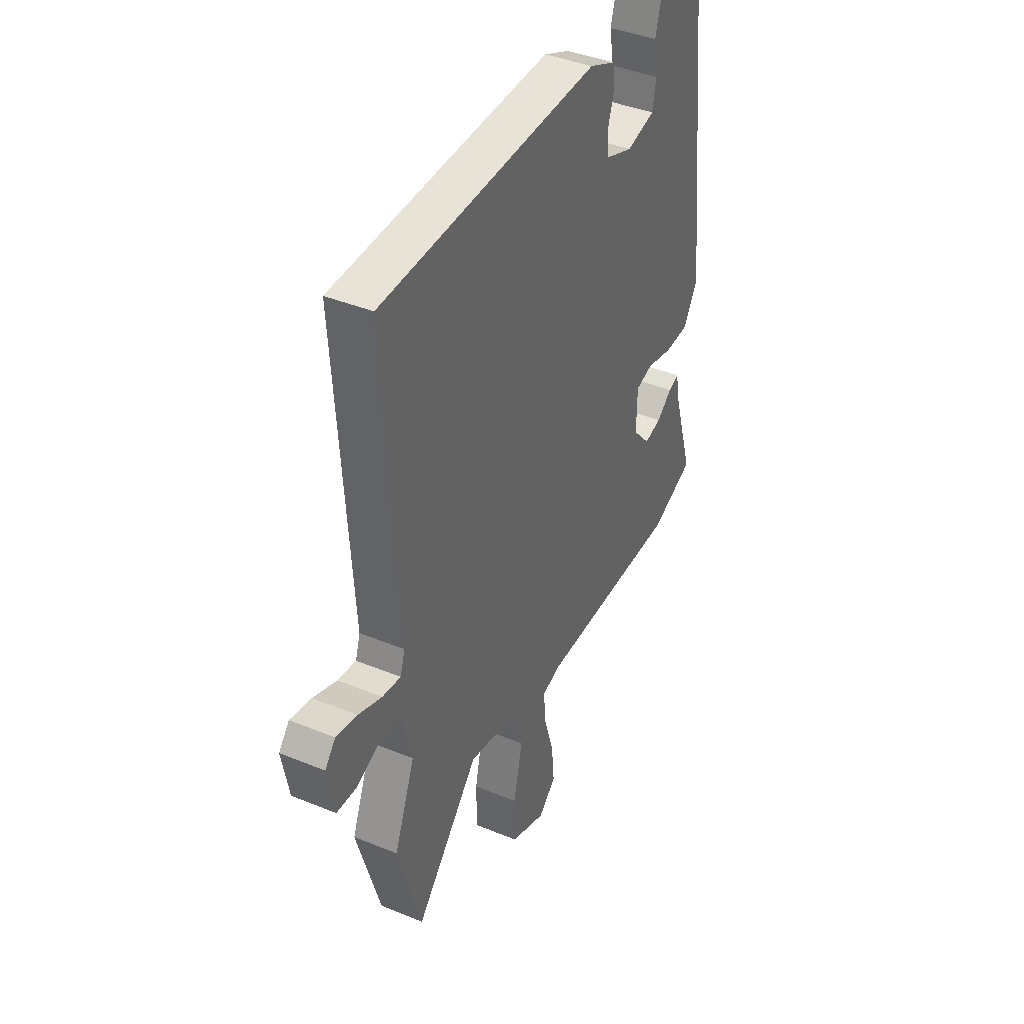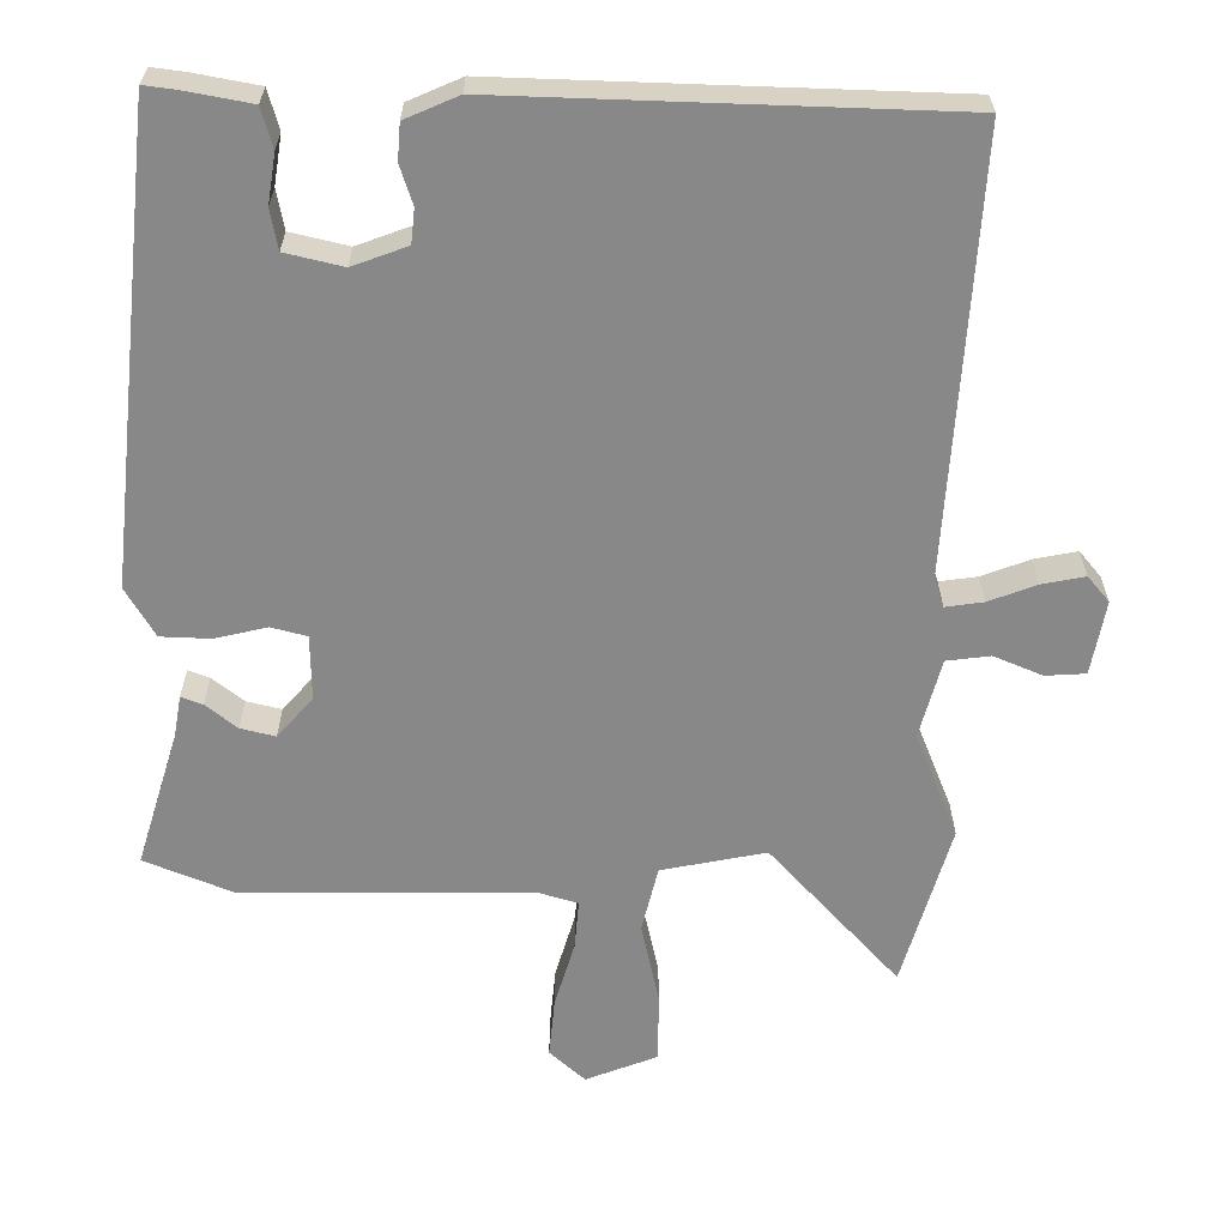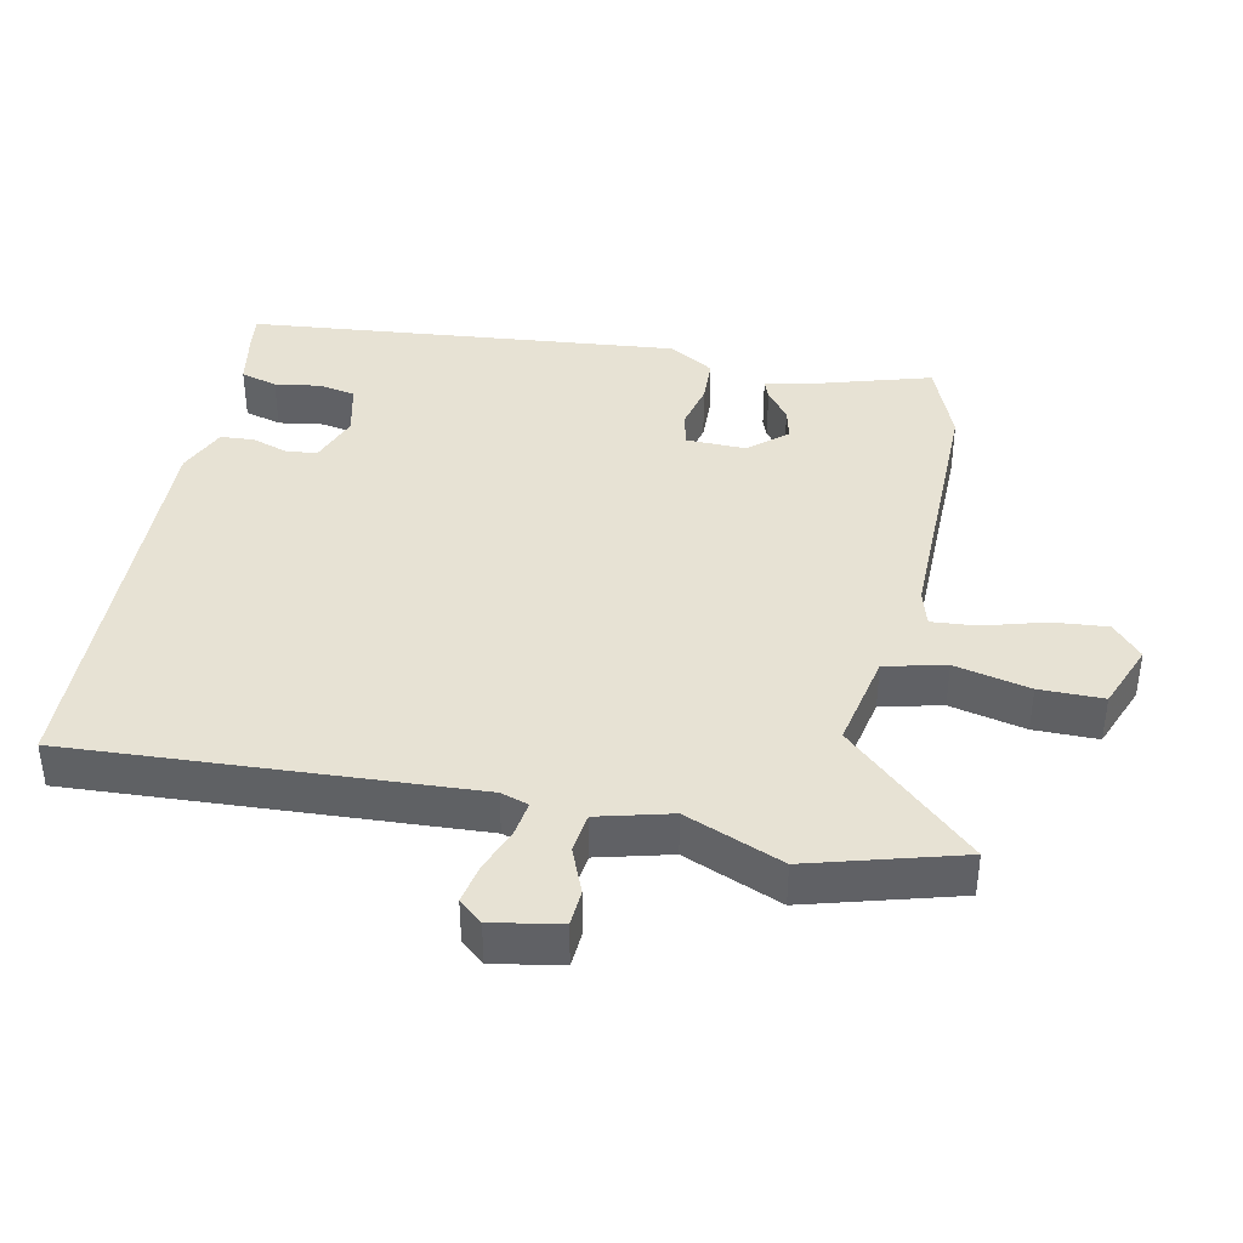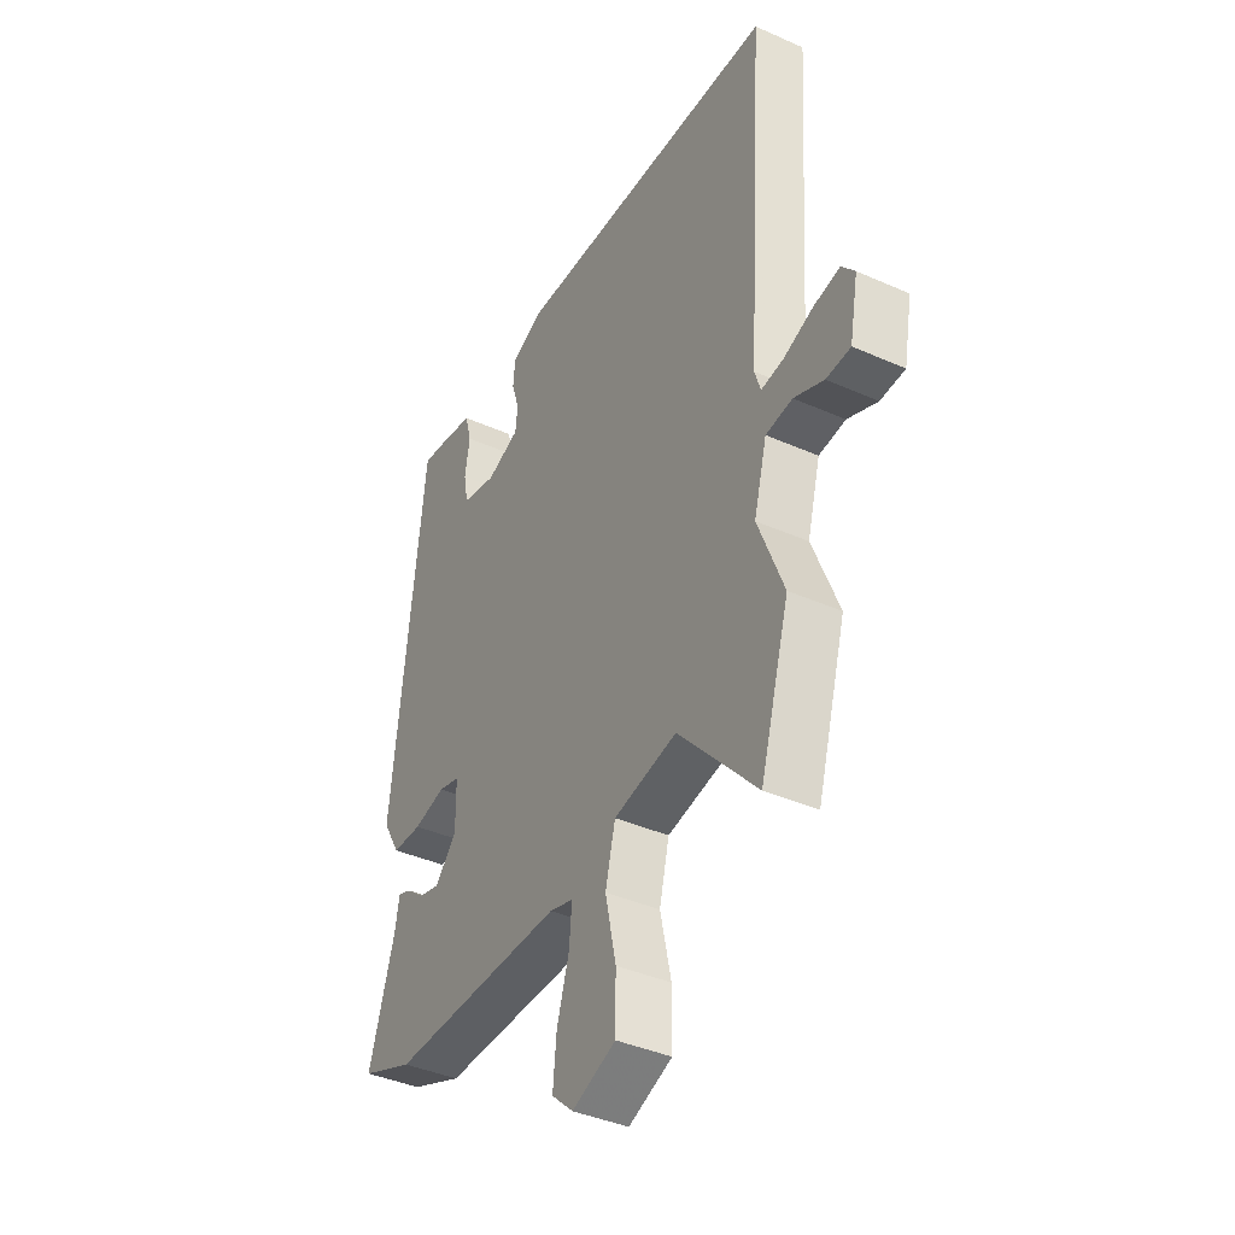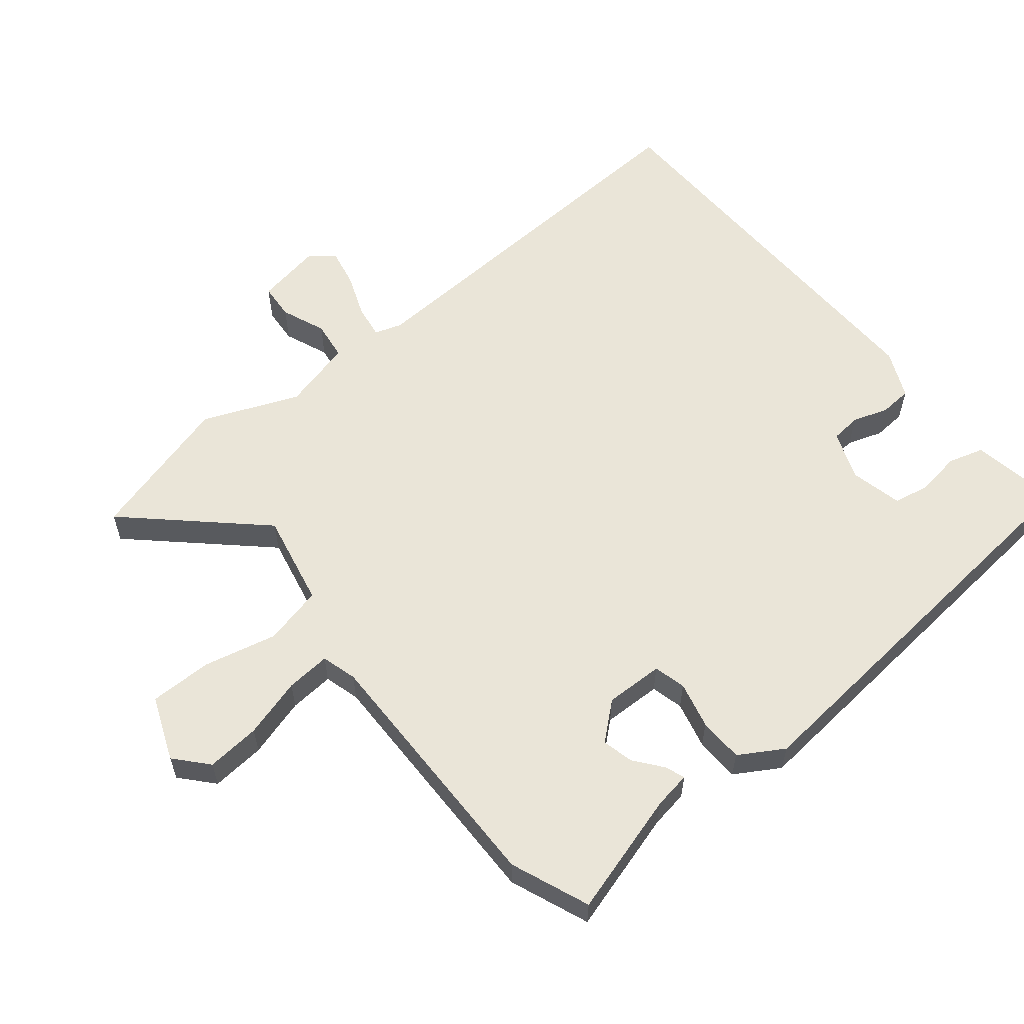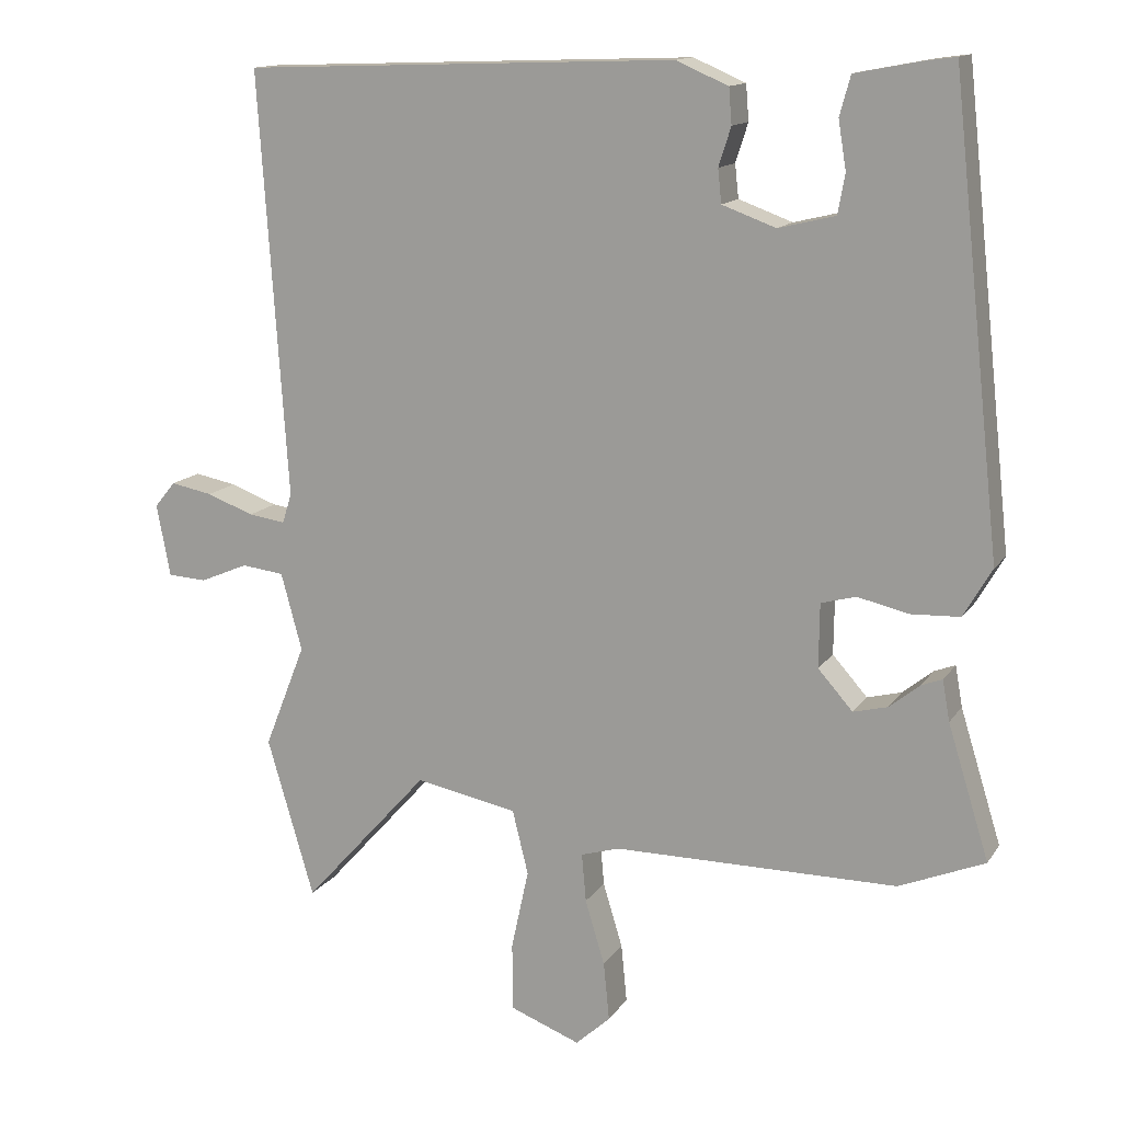
<metadata>
{"format":"obj","ext":"obj","renderer":"f3d","projection":"perspective","resolution":1024,"background":"white","views":[{"elev":40.4,"azim":116.8,"up":"+Z"},{"elev":27.3,"azim":-0.1,"up":"+Z"},{"elev":39.9,"azim":102.3,"up":"+Y"},{"elev":-40.0,"azim":61.3,"up":"+Z"},{"elev":58.8,"azim":-128.3,"up":"+Y"},{"elev":13.9,"azim":-158.2,"up":"+Z"}]}
</metadata>
<code>
v -0.455 0.07 0.537
v -0.411 0.07 0.531
v -0.322 0.07 0.514
v -0.307 0.07 0.46
v -0.318 0.07 0.393
v -0.308 0.07 0.339
v -0.23 0.07 0.32
v -0.156 0.07 0.347
v -0.151 0.07 0.393
v -0.168 0.07 0.446
v -0.164 0.07 0.495
v -0.092 0.07 0.526
v 0.508 0.07 0.504
v 0.469 0.07 -0.081
v 0.482 0.07 -0.122
v 0.533 0.07 -0.115
v 0.598 0.07 -0.091
v 0.656 0.07 -0.08
v 0.685 0.07 -0.115
v 0.666 0.07 -0.215
v 0.612 0.07 -0.218
v 0.546 0.07 -0.19
v 0.487 0.07 -0.197
v 0.458 0.07 -0.304
v 0.515 0.07 -0.448
v 0.45 0.07 -0.669
v 0.276 0.07 -0.476
v 0.135 0.07 -0.503
v 0.113 0.07 -0.592
v 0.137 0.07 -0.703
v 0.136 0.07 -0.797
v 0.039 0.07 -0.834
v -0.009 0.07 -0.79
v -0.001 0.07 -0.709
v 0.026 0.07 -0.62
v 0.032 0.07 -0.553
v -0.021 0.07 -0.537
v -0.413 0.07 -0.536
v -0.531 0.07 -0.487
v -0.474 0.07 -0.303
v -0.464 0.07 -0.247
v -0.435 0.07 -0.258
v -0.393 0.07 -0.292
v -0.346 0.07 -0.304
v -0.298 0.07 -0.25
v -0.299 0.07 -0.162
v -0.347 0.07 -0.149
v -0.418 0.07 -0.165
v -0.485 0.07 -0.162
v -0.524 0.07 -0.095
v -0.455 0 0.537
v -0.411 0 0.531
v -0.322 0 0.514
v -0.307 0 0.46
v -0.318 0 0.393
v -0.308 0 0.339
v -0.23 0 0.32
v -0.156 0 0.347
v -0.151 0 0.393
v -0.168 0 0.446
v -0.164 0 0.495
v -0.092 0 0.526
v 0.508 0 0.504
v 0.469 0 -0.081
v 0.482 0 -0.122
v 0.533 0 -0.115
v 0.598 0 -0.091
v 0.656 0 -0.08
v 0.685 0 -0.115
v 0.666 0 -0.215
v 0.612 0 -0.218
v 0.546 0 -0.19
v 0.487 0 -0.197
v 0.458 0 -0.304
v 0.515 0 -0.448
v 0.45 0 -0.669
v 0.276 0 -0.476
v 0.135 0 -0.503
v 0.113 0 -0.592
v 0.137 0 -0.703
v 0.136 0 -0.797
v 0.039 0 -0.834
v -0.009 0 -0.79
v -0.001 0 -0.709
v 0.026 0 -0.62
v 0.032 0 -0.553
v -0.021 0 -0.537
v -0.413 0 -0.536
v -0.531 0 -0.487
v -0.474 0 -0.303
v -0.464 0 -0.247
v -0.435 0 -0.258
v -0.393 0 -0.292
v -0.346 0 -0.304
v -0.298 0 -0.25
v -0.299 0 -0.162
v -0.347 0 -0.149
v -0.418 0 -0.165
v -0.485 0 -0.162
v -0.524 0 -0.095
f 47 48 49 50
f 46 47 50 1
f 40 41 42 43
f 40 43 44
f 37 38 39 40
f 36 37 40 44
f 32 33 34 35
f 32 35 36
f 29 30 31 32
f 28 29 32 36
f 24 25 26 27
f 23 24 27 28
f 19 20 21 22
f 19 22 23
f 16 17 18 19
f 15 16 19 23
f 14 15 23 28
f 9 10 11 12
f 8 9 12 13
f 7 8 13 14
f 2 3 4 5
f 46 1 2 5
f 46 5 6
f 28 36 44 45
f 28 45 46
f 14 28 46
f 6 7 14 46
f 100 99 98 97
f 51 100 97 96
f 93 92 91 90
f 94 93 90
f 90 89 88 87
f 94 90 87 86
f 85 84 83 82
f 86 85 82
f 82 81 80 79
f 86 82 79 78
f 77 76 75 74
f 78 77 74 73
f 72 71 70 69
f 73 72 69
f 69 68 67 66
f 73 69 66 65
f 78 73 65 64
f 62 61 60 59
f 63 62 59 58
f 64 63 58 57
f 55 54 53 52
f 55 52 51 96
f 56 55 96
f 95 94 86 78
f 96 95 78
f 96 78 64
f 96 64 57 56
f 1 51 52 2
f 2 52 53 3
f 3 53 54 4
f 4 54 55 5
f 5 55 56 6
f 6 56 57 7
f 7 57 58 8
f 8 58 59 9
f 9 59 60 10
f 10 60 61 11
f 11 61 62 12
f 12 62 63 13
f 13 63 64 14
f 14 64 65 15
f 15 65 66 16
f 16 66 67 17
f 17 67 68 18
f 18 68 69 19
f 19 69 70 20
f 20 70 71 21
f 21 71 72 22
f 22 72 73 23
f 23 73 74 24
f 24 74 75 25
f 25 75 76 26
f 26 76 77 27
f 27 77 78 28
f 28 78 79 29
f 29 79 80 30
f 30 80 81 31
f 31 81 82 32
f 32 82 83 33
f 33 83 84 34
f 34 84 85 35
f 35 85 86 36
f 36 86 87 37
f 37 87 88 38
f 38 88 89 39
f 39 89 90 40
f 40 90 91 41
f 41 91 92 42
f 42 92 93 43
f 43 93 94 44
f 44 94 95 45
f 45 95 96 46
f 46 96 97 47
f 47 97 98 48
f 48 98 99 49
f 49 99 100 50
f 50 100 51 1

</code>
